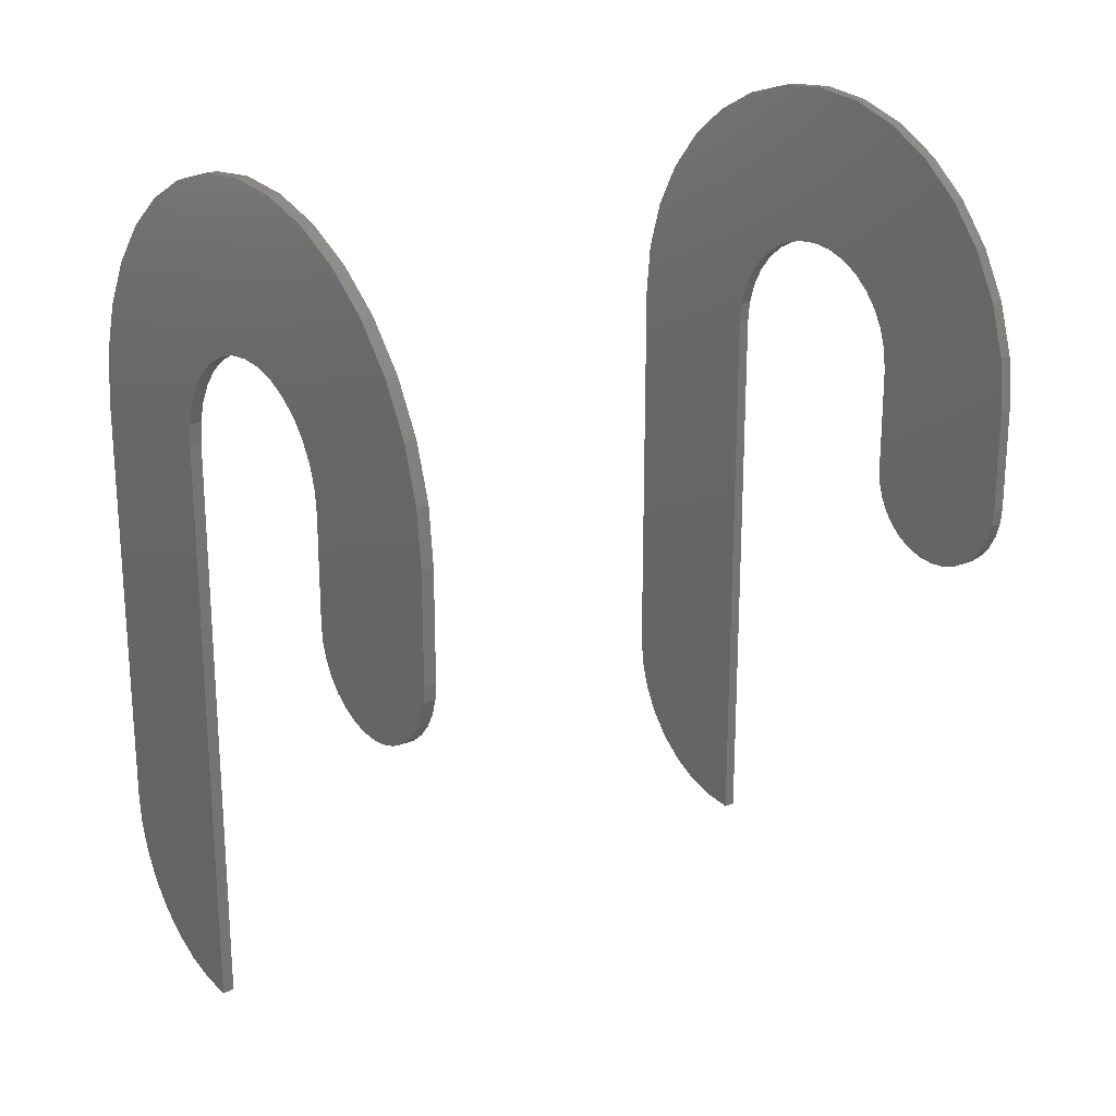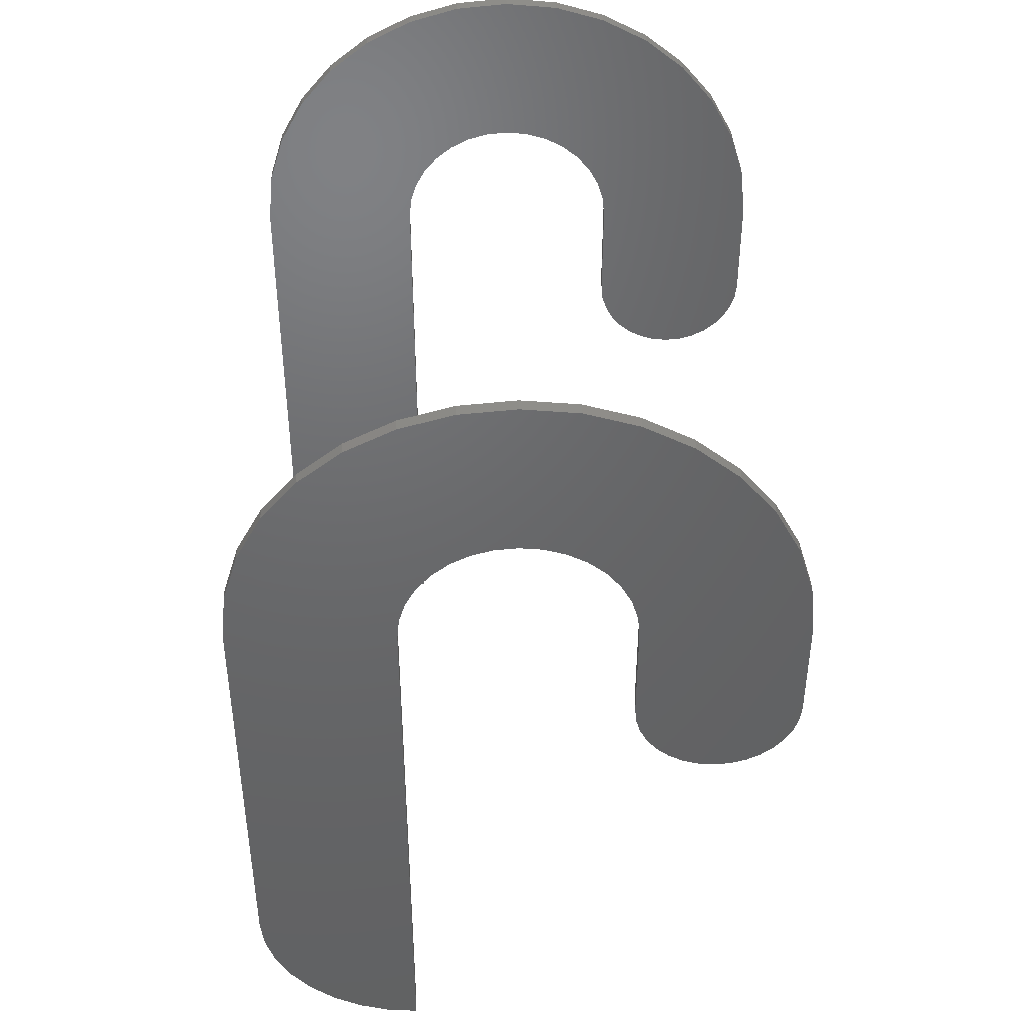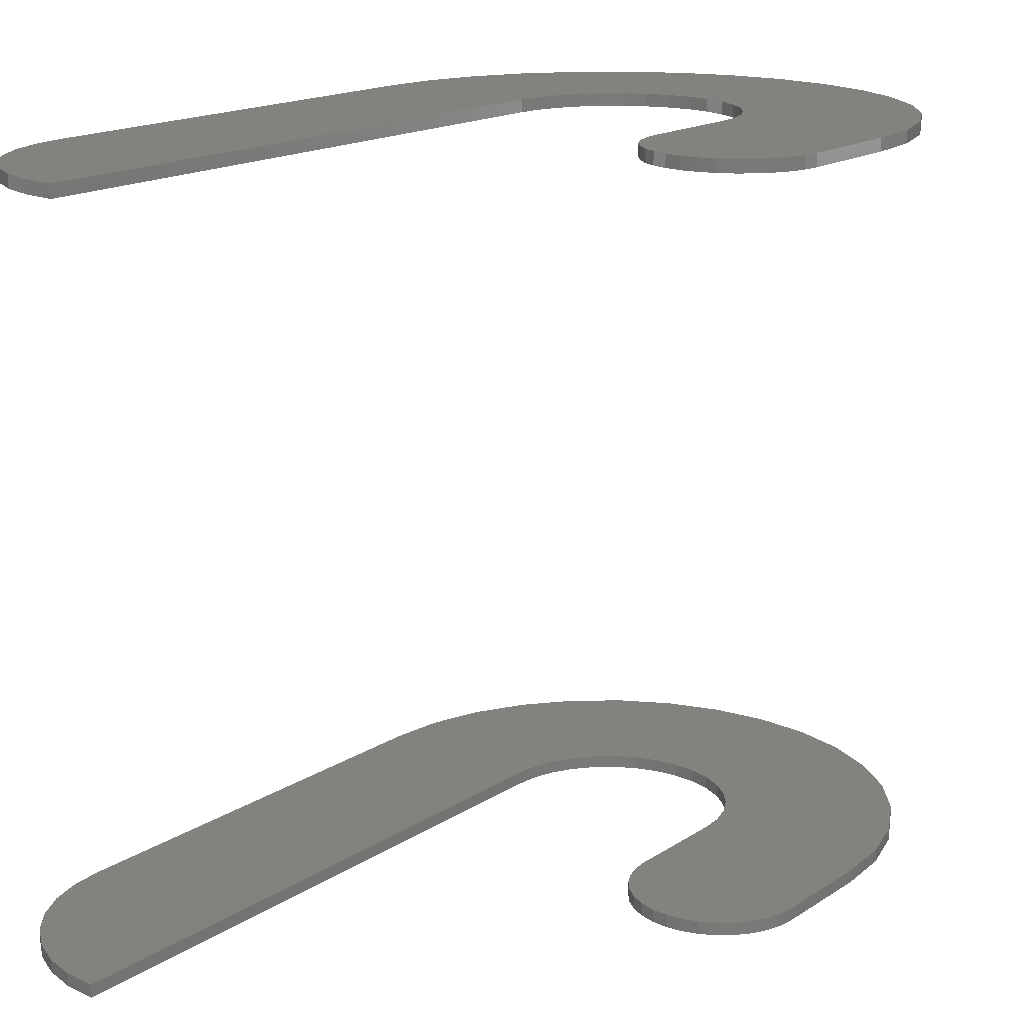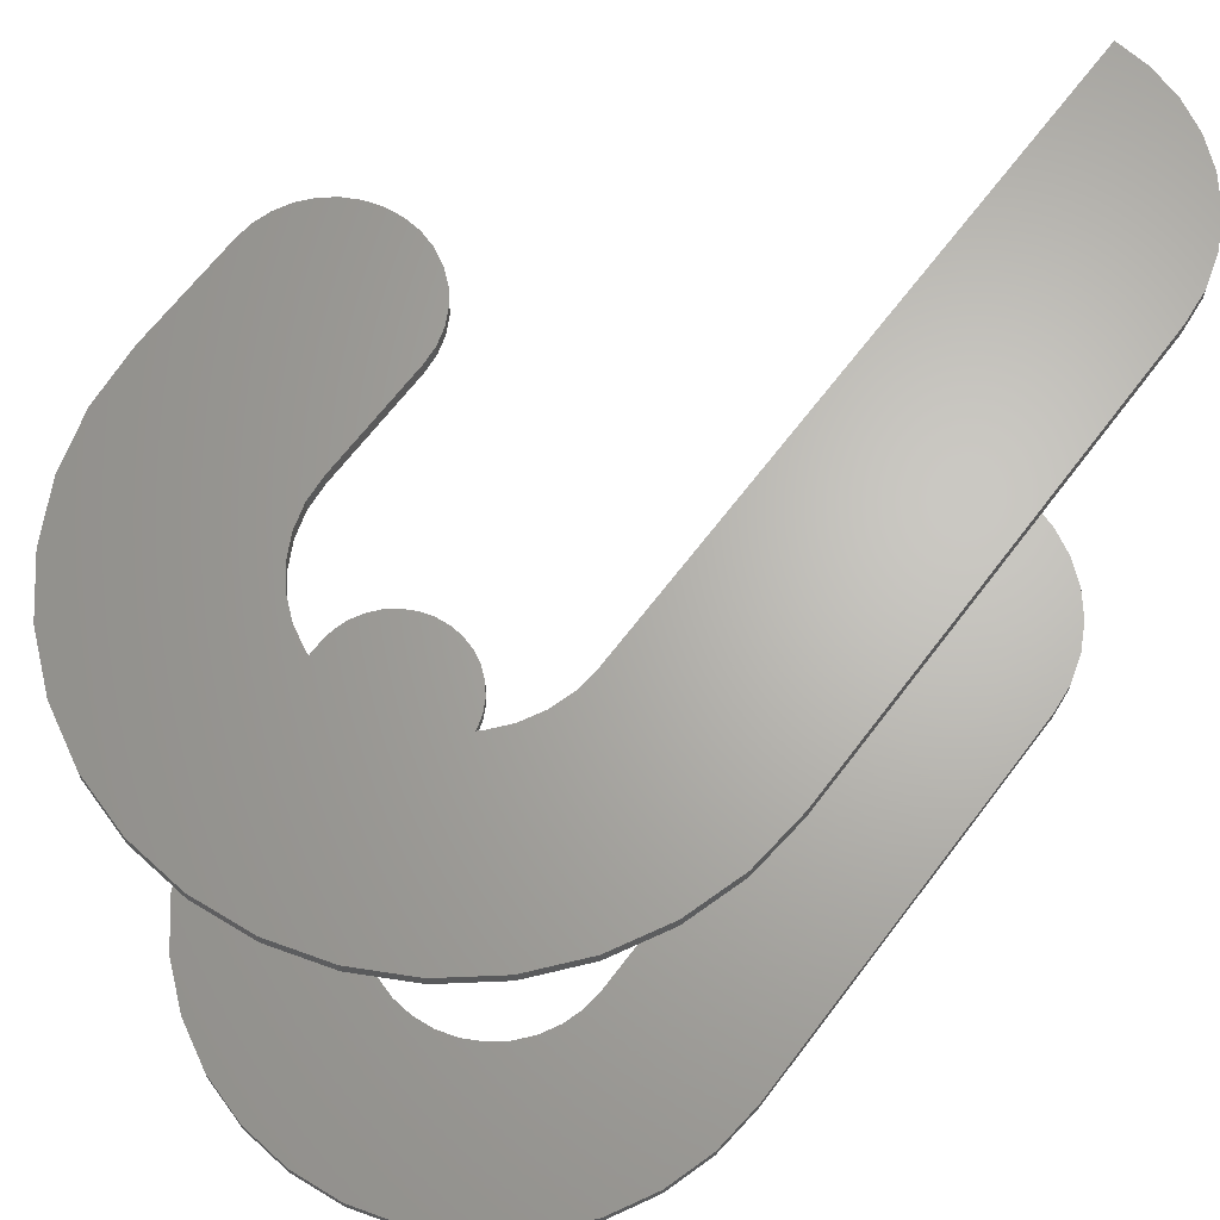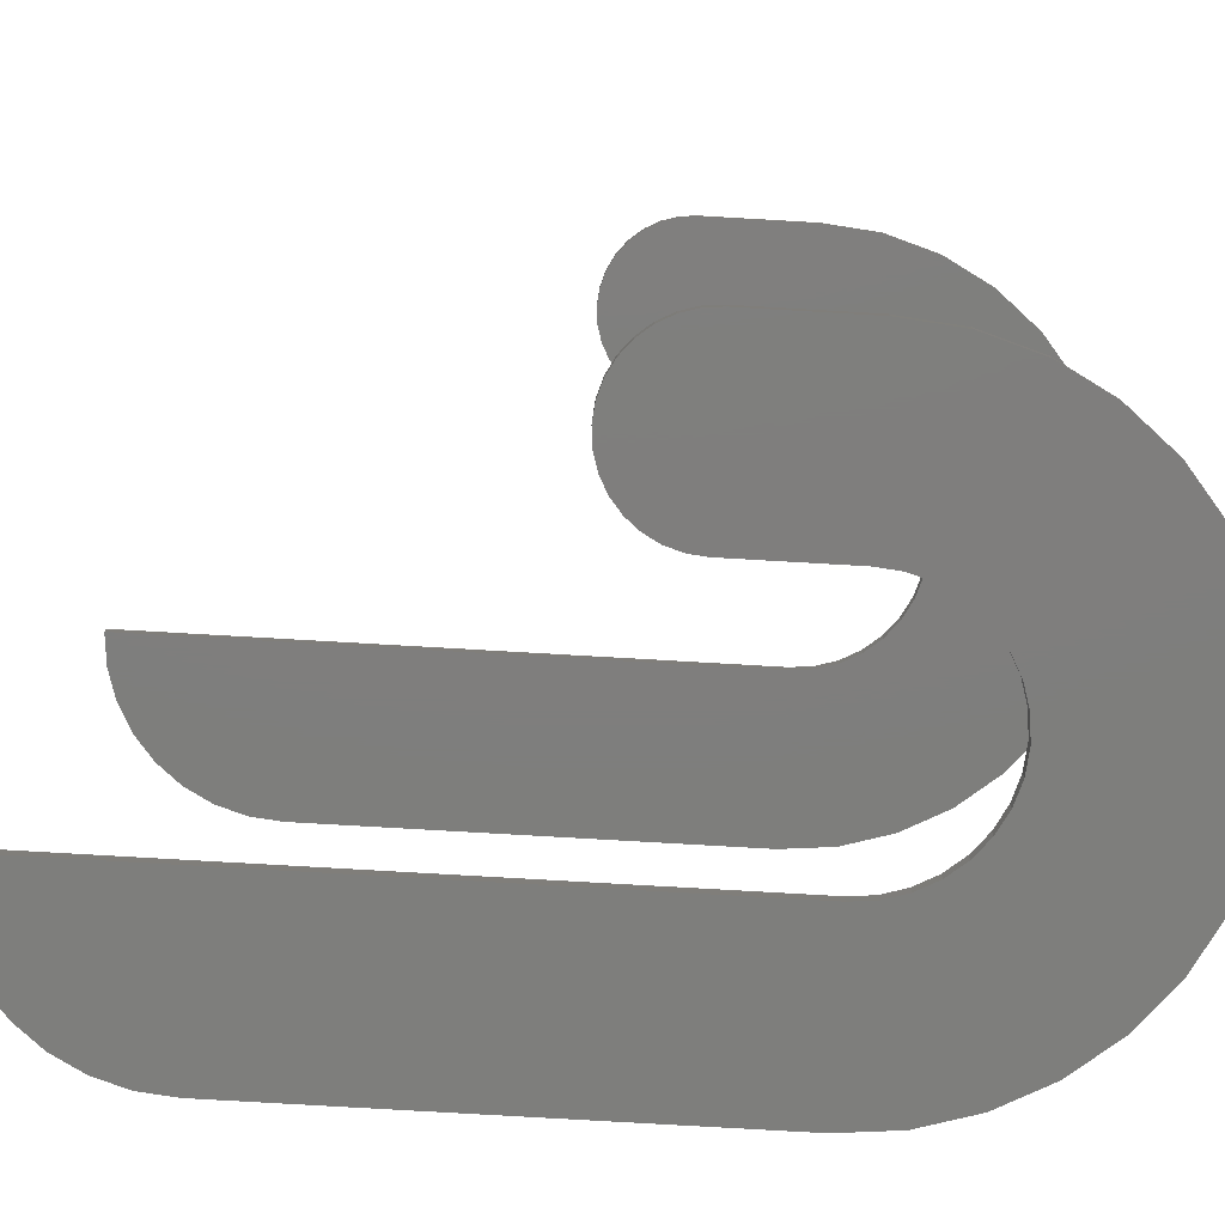
<metadata>
{"format":"stl","ext":"stl","renderer":"f3d","projection":"perspective","resolution":1024,"background":"white","views":[{"elev":21.9,"azim":-127.0,"up":"+Z"},{"elev":42.5,"azim":179.0,"up":"+Z"},{"elev":16.7,"azim":-142.2,"up":"+Y"},{"elev":65.7,"azim":37.0,"up":"+Y"},{"elev":-78.1,"azim":-93.3,"up":"+Y"}]}
</metadata>
<code>
# stl→obj: 240 verts, 472 faces
v -0.1475 -0.4375 0.2578
v -0.1475 -0.4531 0.2578
v -0.1496 -0.4375 0.2371
v -0.1496 -0.4531 0.2371
v -0.1556 -0.4375 0.2173
v -0.1556 -0.4531 0.2173
v -0.1654 -0.4375 0.199
v -0.1654 -0.4531 0.199
v -0.1786 -0.4375 0.1829
v -0.1786 -0.4531 0.1829
v -0.1946 -0.4375 0.1697
v -0.1946 -0.4531 0.1697
v -0.2129 -0.4375 0.16
v -0.2129 -0.4531 0.16
v -0.2328 -0.4375 0.1539
v -0.2328 -0.4531 0.1539
v -0.2535 -0.4375 0.1519
v -0.2535 -0.4531 0.1519
v -0.2741 -0.4375 0.1539
v -0.2741 -0.4531 0.1539
v -0.294 -0.4375 0.16
v -0.294 -0.4531 0.16
v -0.3123 -0.4375 0.1697
v -0.3123 -0.4531 0.1697
v -0.3284 -0.4375 0.1829
v -0.3284 -0.4531 0.1829
v -0.3415 -0.4375 0.199
v -0.3415 -0.4531 0.199
v -0.3513 -0.4375 0.2173
v -0.3513 -0.4531 0.2173
v -0.3573 -0.4375 0.2371
v -0.3573 -0.4531 0.2371
v -0.3594 -0.4375 0.2578
v -0.3594 -0.4531 0.2578
v -0.1475 0.4531 0.2578
v -0.1475 0.4375 0.2578
v -0.1496 0.4531 0.2371
v -0.1496 0.4375 0.2371
v -0.1556 0.4531 0.2173
v -0.1556 0.4375 0.2173
v -0.1654 0.4531 0.199
v -0.1654 0.4375 0.199
v -0.1786 0.4531 0.1829
v -0.1786 0.4375 0.1829
v -0.1946 0.4531 0.1697
v -0.1946 0.4375 0.1697
v -0.2129 0.4531 0.16
v -0.2129 0.4375 0.16
v -0.2328 0.4531 0.1539
v -0.2328 0.4375 0.1539
v -0.2535 0.4531 0.1519
v -0.2535 0.4375 0.1519
v -0.2741 0.4531 0.1539
v -0.2741 0.4375 0.1539
v -0.294 0.4531 0.16
v -0.294 0.4375 0.16
v -0.3123 0.4531 0.1697
v -0.3123 0.4375 0.1697
v -0.3284 0.4531 0.1829
v -0.3284 0.4375 0.1829
v -0.3415 0.4531 0.199
v -0.3415 0.4375 0.199
v -0.3513 0.4531 0.2173
v -0.3513 0.4375 0.2173
v -0.3573 0.4531 0.2371
v -0.3573 0.4375 0.2371
v -0.3594 0.4531 0.2578
v -0.3594 0.4375 0.2578
v -0.1475 -0.4375 0.394
v -0.1475 -0.4531 0.394
v -0.1475 0.4531 0.394
v -0.1475 0.4375 0.394
v 8.683e-17 -0.4375 0.5415
v -0.02878 -0.4531 0.5387
v -0.02878 -0.4375 0.5387
v -0.05646 -0.4531 0.5303
v -0.05646 -0.4375 0.5303
v -0.08196 -0.4531 0.5167
v -0.08196 -0.4375 0.5167
v -0.1043 -0.4531 0.4983
v -0.1043 -0.4375 0.4983
v -0.1227 -0.4531 0.476
v -0.1227 -0.4375 0.476
v -0.1363 -0.4531 0.4505
v -0.1363 -0.4375 0.4505
v -0.1447 -0.4531 0.4228
v -0.1447 -0.4375 0.4228
v 3.498e-16 -0.4531 0.5415
v 0.02878 -0.4375 0.5387
v 0.02878 -0.4531 0.5387
v 0.05646 -0.4375 0.5303
v 0.05646 -0.4531 0.5303
v 0.08196 -0.4375 0.5167
v 0.08196 -0.4531 0.5167
v 0.1043 -0.4375 0.4983
v 0.1043 -0.4531 0.4983
v 0.1227 -0.4375 0.476
v 0.1227 -0.4531 0.476
v 0.1363 -0.4375 0.4505
v 0.1363 -0.4531 0.4505
v 0.1447 -0.4375 0.4228
v 0.1447 -0.4531 0.4228
v 0.1475 -0.4375 0.394
v 0.1475 -0.4531 0.394
v 2.995e-16 0.4531 0.5415
v -0.02878 0.4375 0.5387
v -0.02878 0.4531 0.5387
v -0.05646 0.4375 0.5303
v -0.05646 0.4531 0.5303
v -0.08196 0.4375 0.5167
v -0.08196 0.4531 0.5167
v -0.1043 0.4375 0.4983
v -0.1043 0.4531 0.4983
v -0.1227 0.4375 0.476
v -0.1227 0.4531 0.476
v -0.1363 0.4375 0.4505
v -0.1363 0.4531 0.4505
v -0.1447 0.4375 0.4228
v -0.1447 0.4531 0.4228
v 3.825e-17 0.4375 0.5415
v 0.02878 0.4531 0.5387
v 0.02878 0.4375 0.5387
v 0.05646 0.4531 0.5303
v 0.05646 0.4375 0.5303
v 0.08196 0.4531 0.5167
v 0.08196 0.4375 0.5167
v 0.1043 0.4531 0.4983
v 0.1043 0.4375 0.4983
v 0.1227 0.4531 0.476
v 0.1227 0.4375 0.476
v 0.1363 0.4531 0.4505
v 0.1363 0.4375 0.4505
v 0.1447 0.4531 0.4228
v 0.1447 0.4375 0.4228
v 0.1475 0.4531 0.394
v 0.1475 0.4375 0.394
v 0.1475 -0.4375 -0.3853
v 0.1475 -0.4531 -0.3853
v 0.1475 0.4531 -0.3853
v 0.1475 0.4375 -0.3853
v 0.3594 -0.4375 -0.1734
v 0.3594 -0.4531 -0.1734
v 0.3553 -0.4375 -0.2148
v 0.3553 -0.4531 -0.2148
v 0.3432 -0.4375 -0.2545
v 0.3432 -0.4531 -0.2545
v 0.3237 -0.4375 -0.2911
v 0.3237 -0.4531 -0.2911
v 0.2973 -0.4375 -0.3232
v 0.2973 -0.4531 -0.3232
v 0.2652 -0.4375 -0.3496
v 0.2652 -0.4531 -0.3496
v 0.2286 -0.4375 -0.3692
v 0.2286 -0.4531 -0.3692
v 0.1889 -0.4375 -0.3812
v 0.1889 -0.4531 -0.3812
v 0.3594 0.4531 -0.1734
v 0.3594 0.4375 -0.1734
v 0.3553 0.4531 -0.2148
v 0.3553 0.4375 -0.2148
v 0.3432 0.4531 -0.2545
v 0.3432 0.4375 -0.2545
v 0.3237 0.4531 -0.2911
v 0.3237 0.4375 -0.2911
v 0.2973 0.4531 -0.3232
v 0.2973 0.4375 -0.3232
v 0.2652 0.4531 -0.3496
v 0.2652 0.4375 -0.3496
v 0.2286 0.4531 -0.3692
v 0.2286 0.4375 -0.3692
v 0.1889 0.4531 -0.3812
v 0.1889 0.4375 -0.3812
v 0.3594 -0.4375 0.394
v 0.3594 -0.4531 0.394
v 0.3594 0.4531 0.394
v 0.3594 0.4375 0.394
v -0.3594 -0.4375 0.394
v -0.3594 -0.4531 0.394
v -0.3525 -0.4375 0.4641
v -0.3525 -0.4531 0.4641
v -0.332 -0.4375 0.5315
v -0.332 -0.4531 0.5315
v -0.2988 -0.4375 0.5937
v -0.2988 -0.4531 0.5937
v -0.2541 -0.4375 0.6481
v -0.2541 -0.4531 0.6481
v -0.1997 -0.4375 0.6928
v -0.1997 -0.4531 0.6928
v -0.1375 -0.4375 0.726
v -0.1375 -0.4531 0.726
v -0.07011 -0.4375 0.7465
v -0.07011 -0.4531 0.7465
v -1.545e-16 -0.4375 0.7534
v -1.537e-16 -0.4531 0.7534
v 0.07011 -0.4375 0.7465
v 0.07011 -0.4531 0.7465
v 0.1375 -0.4375 0.726
v 0.1375 -0.4531 0.726
v 0.1997 -0.4375 0.6928
v 0.1997 -0.4531 0.6928
v 0.2541 -0.4375 0.6481
v 0.2541 -0.4531 0.6481
v 0.2988 -0.4375 0.5937
v 0.2988 -0.4531 0.5937
v 0.332 -0.4375 0.5315
v 0.332 -0.4531 0.5315
v 0.3525 -0.4375 0.4641
v 0.3525 -0.4531 0.4641
v -0.3594 0.4531 0.394
v -0.3594 0.4375 0.394
v -0.3525 0.4531 0.4641
v -0.3525 0.4375 0.4641
v -0.332 0.4531 0.5315
v -0.332 0.4375 0.5315
v -0.2988 0.4531 0.5937
v -0.2988 0.4375 0.5937
v -0.2541 0.4531 0.6481
v -0.2541 0.4375 0.6481
v -0.1997 0.4531 0.6928
v -0.1997 0.4375 0.6928
v -0.1375 0.4531 0.726
v -0.1375 0.4375 0.726
v -0.07011 0.4531 0.7465
v -0.07011 0.4375 0.7465
v -2.04e-16 0.4531 0.7534
v -2.031e-16 0.4375 0.7534
v 0.07011 0.4531 0.7465
v 0.07011 0.4375 0.7465
v 0.1375 0.4531 0.726
v 0.1375 0.4375 0.726
v 0.1997 0.4531 0.6928
v 0.1997 0.4375 0.6928
v 0.2541 0.4531 0.6481
v 0.2541 0.4375 0.6481
v 0.2988 0.4531 0.5937
v 0.2988 0.4375 0.5937
v 0.332 0.4531 0.5315
v 0.332 0.4375 0.5315
v 0.3525 0.4531 0.4641
v 0.3525 0.4375 0.4641
f 1 2 3
f 3 2 4
f 3 4 5
f 5 4 6
f 5 6 7
f 7 6 8
f 7 8 9
f 9 8 10
f 9 10 11
f 11 10 12
f 11 12 13
f 13 12 14
f 13 14 15
f 15 14 16
f 15 16 17
f 17 16 18
f 17 18 19
f 19 18 20
f 19 20 21
f 21 20 22
f 21 22 23
f 23 22 24
f 23 24 25
f 25 24 26
f 25 26 27
f 27 26 28
f 27 28 29
f 29 28 30
f 29 30 31
f 31 30 32
f 31 32 33
f 33 32 34
f 35 36 37
f 37 36 38
f 37 38 39
f 39 38 40
f 39 40 41
f 41 40 42
f 41 42 43
f 43 42 44
f 43 44 45
f 45 44 46
f 45 46 47
f 47 46 48
f 47 48 49
f 49 48 50
f 49 50 51
f 51 50 52
f 51 52 53
f 53 52 54
f 53 54 55
f 55 54 56
f 55 56 57
f 57 56 58
f 57 58 59
f 59 58 60
f 59 60 61
f 61 60 62
f 61 62 63
f 63 62 64
f 63 64 65
f 65 64 66
f 65 66 67
f 67 66 68
f 1 69 2
f 2 69 70
f 35 71 36
f 36 71 72
f 73 74 75
f 75 74 76
f 75 76 77
f 77 76 78
f 77 78 79
f 79 78 80
f 79 80 81
f 81 80 82
f 81 82 83
f 83 82 84
f 83 84 85
f 85 84 86
f 85 86 87
f 87 86 70
f 87 70 69
f 74 73 88
f 88 73 89
f 88 89 90
f 90 89 91
f 90 91 92
f 92 91 93
f 92 93 94
f 94 93 95
f 94 95 96
f 96 95 97
f 96 97 98
f 98 97 99
f 98 99 100
f 100 99 101
f 100 101 102
f 102 101 103
f 102 103 104
f 105 106 107
f 107 106 108
f 107 108 109
f 109 108 110
f 109 110 111
f 111 110 112
f 111 112 113
f 113 112 114
f 113 114 115
f 115 114 116
f 115 116 117
f 117 116 118
f 117 118 119
f 119 118 72
f 119 72 71
f 106 105 120
f 120 105 121
f 120 121 122
f 122 121 123
f 122 123 124
f 124 123 125
f 124 125 126
f 126 125 127
f 126 127 128
f 128 127 129
f 128 129 130
f 130 129 131
f 130 131 132
f 132 131 133
f 132 133 134
f 134 133 135
f 134 135 136
f 103 137 104
f 104 137 138
f 135 139 136
f 136 139 140
f 141 142 143
f 143 142 144
f 143 144 145
f 145 144 146
f 145 146 147
f 147 146 148
f 147 148 149
f 149 148 150
f 149 150 151
f 151 150 152
f 151 152 153
f 153 152 154
f 153 154 155
f 155 154 156
f 155 156 137
f 137 156 138
f 157 158 159
f 159 158 160
f 159 160 161
f 161 160 162
f 161 162 163
f 163 162 164
f 163 164 165
f 165 164 166
f 165 166 167
f 167 166 168
f 167 168 169
f 169 168 170
f 169 170 171
f 171 170 172
f 171 172 139
f 139 172 140
f 141 173 142
f 142 173 174
f 157 175 158
f 158 175 176
f 177 178 179
f 179 178 180
f 179 180 181
f 181 180 182
f 181 182 183
f 183 182 184
f 183 184 185
f 185 184 186
f 185 186 187
f 187 186 188
f 187 188 189
f 189 188 190
f 189 190 191
f 191 190 192
f 191 192 193
f 193 192 194
f 193 194 195
f 195 194 196
f 195 196 197
f 197 196 198
f 197 198 199
f 199 198 200
f 199 200 201
f 201 200 202
f 201 202 203
f 203 202 204
f 203 204 205
f 205 204 206
f 205 206 207
f 207 206 208
f 207 208 173
f 173 208 174
f 209 210 211
f 211 210 212
f 211 212 213
f 213 212 214
f 213 214 215
f 215 214 216
f 215 216 217
f 217 216 218
f 217 218 219
f 219 218 220
f 219 220 221
f 221 220 222
f 221 222 223
f 223 222 224
f 223 224 225
f 225 224 226
f 225 226 227
f 227 226 228
f 227 228 229
f 229 228 230
f 229 230 231
f 231 230 232
f 231 232 233
f 233 232 234
f 233 234 235
f 235 234 236
f 235 236 237
f 237 236 238
f 237 238 239
f 239 238 240
f 239 240 175
f 175 240 176
f 177 33 178
f 178 33 34
f 209 67 210
f 210 67 68
f 106 120 216
f 216 214 106
f 106 214 108
f 212 114 112
f 46 56 48
f 48 56 54
f 48 54 50
f 50 54 52
f 224 228 226
f 236 120 122
f 236 122 238
f 122 124 238
f 240 128 130
f 210 68 36
f 210 36 72
f 210 72 118
f 210 118 116
f 210 116 114
f 210 114 212
f 176 240 130
f 176 130 132
f 176 132 134
f 176 134 136
f 176 136 140
f 176 140 158
f 158 140 172
f 158 172 170
f 158 170 168
f 158 168 166
f 158 166 164
f 158 164 162
f 158 162 160
f 212 112 214
f 214 112 110
f 214 110 108
f 36 68 38
f 38 68 66
f 38 66 40
f 40 66 64
f 40 64 42
f 42 64 62
f 42 62 44
f 44 62 60
f 44 60 46
f 46 60 58
f 46 58 56
f 228 224 230
f 230 224 222
f 230 222 232
f 232 222 220
f 232 220 234
f 234 220 218
f 234 218 236
f 236 218 216
f 236 216 120
f 128 240 126
f 126 240 238
f 126 238 124
f 77 181 75
f 81 83 179
f 13 21 11
f 19 21 13
f 15 19 13
f 17 19 15
f 89 73 203
f 205 89 203
f 205 91 89
f 97 95 207
f 173 141 137
f 173 137 103
f 173 103 101
f 173 101 99
f 173 99 97
f 173 97 207
f 177 179 83
f 177 83 85
f 177 85 87
f 177 87 69
f 177 69 1
f 177 1 33
f 183 185 201
f 183 201 203
f 183 203 73
f 183 73 75
f 183 75 181
f 141 143 145
f 141 145 147
f 141 147 149
f 141 149 151
f 141 151 153
f 141 153 155
f 141 155 137
f 193 195 191
f 191 195 197
f 191 197 189
f 189 197 199
f 189 199 187
f 187 199 201
f 187 201 185
f 77 79 181
f 181 79 81
f 181 81 179
f 21 23 11
f 11 23 25
f 11 25 9
f 9 25 27
f 9 27 7
f 7 27 29
f 7 29 5
f 5 29 31
f 5 31 3
f 3 31 33
f 3 33 1
f 91 205 93
f 93 205 207
f 93 207 95
f 74 182 76
f 180 82 80
f 12 22 14
f 14 22 20
f 14 20 16
f 16 20 18
f 204 88 90
f 204 90 206
f 90 92 206
f 208 96 98
f 178 34 2
f 178 2 70
f 178 70 86
f 178 86 84
f 178 84 82
f 178 82 180
f 174 208 98
f 174 98 100
f 174 100 102
f 174 102 104
f 174 104 138
f 174 138 142
f 184 182 74
f 184 74 88
f 184 88 204
f 184 204 202
f 184 202 186
f 142 138 156
f 142 156 154
f 142 154 152
f 142 152 150
f 142 150 148
f 142 148 146
f 142 146 144
f 186 202 188
f 188 202 200
f 188 200 190
f 190 200 198
f 190 198 192
f 192 198 196
f 192 196 194
f 180 80 182
f 182 80 78
f 182 78 76
f 2 34 4
f 4 34 32
f 4 32 6
f 6 32 30
f 6 30 8
f 8 30 28
f 8 28 10
f 10 28 26
f 10 26 12
f 12 26 24
f 12 24 22
f 96 208 94
f 94 208 206
f 94 206 92
f 109 213 107
f 113 115 211
f 47 55 45
f 53 55 47
f 49 53 47
f 51 53 49
f 121 105 235
f 237 121 235
f 237 123 121
f 129 127 239
f 209 211 115
f 209 115 117
f 209 117 119
f 209 119 71
f 209 71 35
f 209 35 67
f 175 157 139
f 175 139 135
f 175 135 133
f 175 133 131
f 175 131 129
f 175 129 239
f 215 217 233
f 215 233 235
f 215 235 105
f 215 105 107
f 215 107 213
f 157 159 161
f 157 161 163
f 157 163 165
f 157 165 167
f 157 167 169
f 157 169 171
f 157 171 139
f 225 227 223
f 223 227 229
f 223 229 221
f 221 229 231
f 221 231 219
f 219 231 233
f 219 233 217
f 109 111 213
f 213 111 113
f 213 113 211
f 55 57 45
f 45 57 59
f 45 59 43
f 43 59 61
f 43 61 41
f 41 61 63
f 41 63 39
f 39 63 65
f 39 65 37
f 37 65 67
f 37 67 35
f 123 237 125
f 125 237 239
f 125 239 127

</code>
